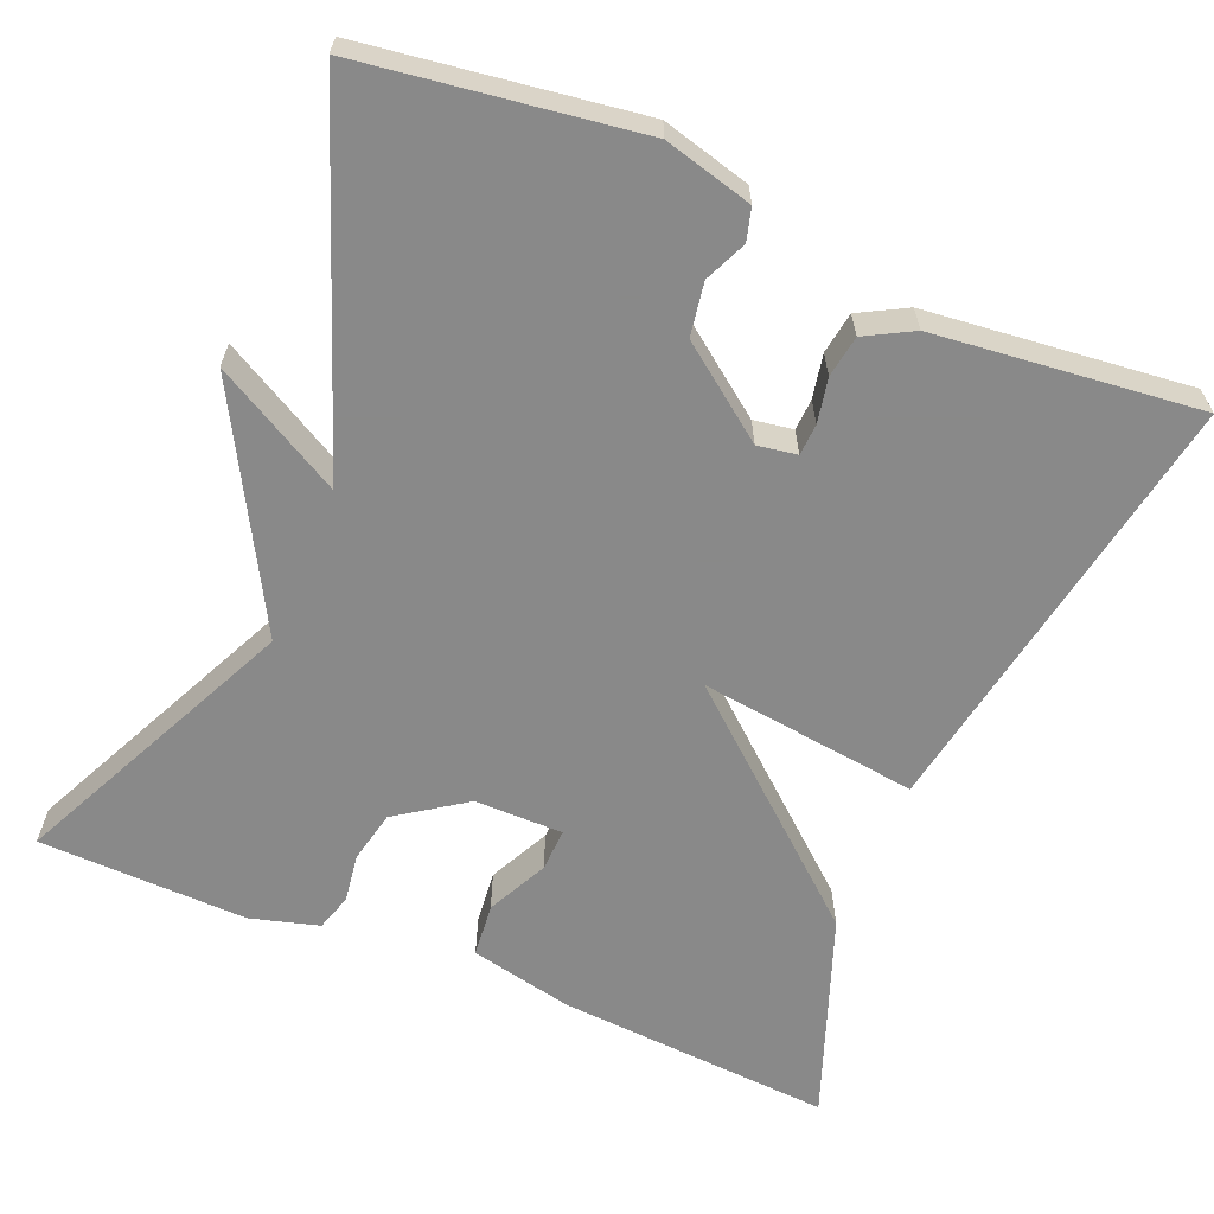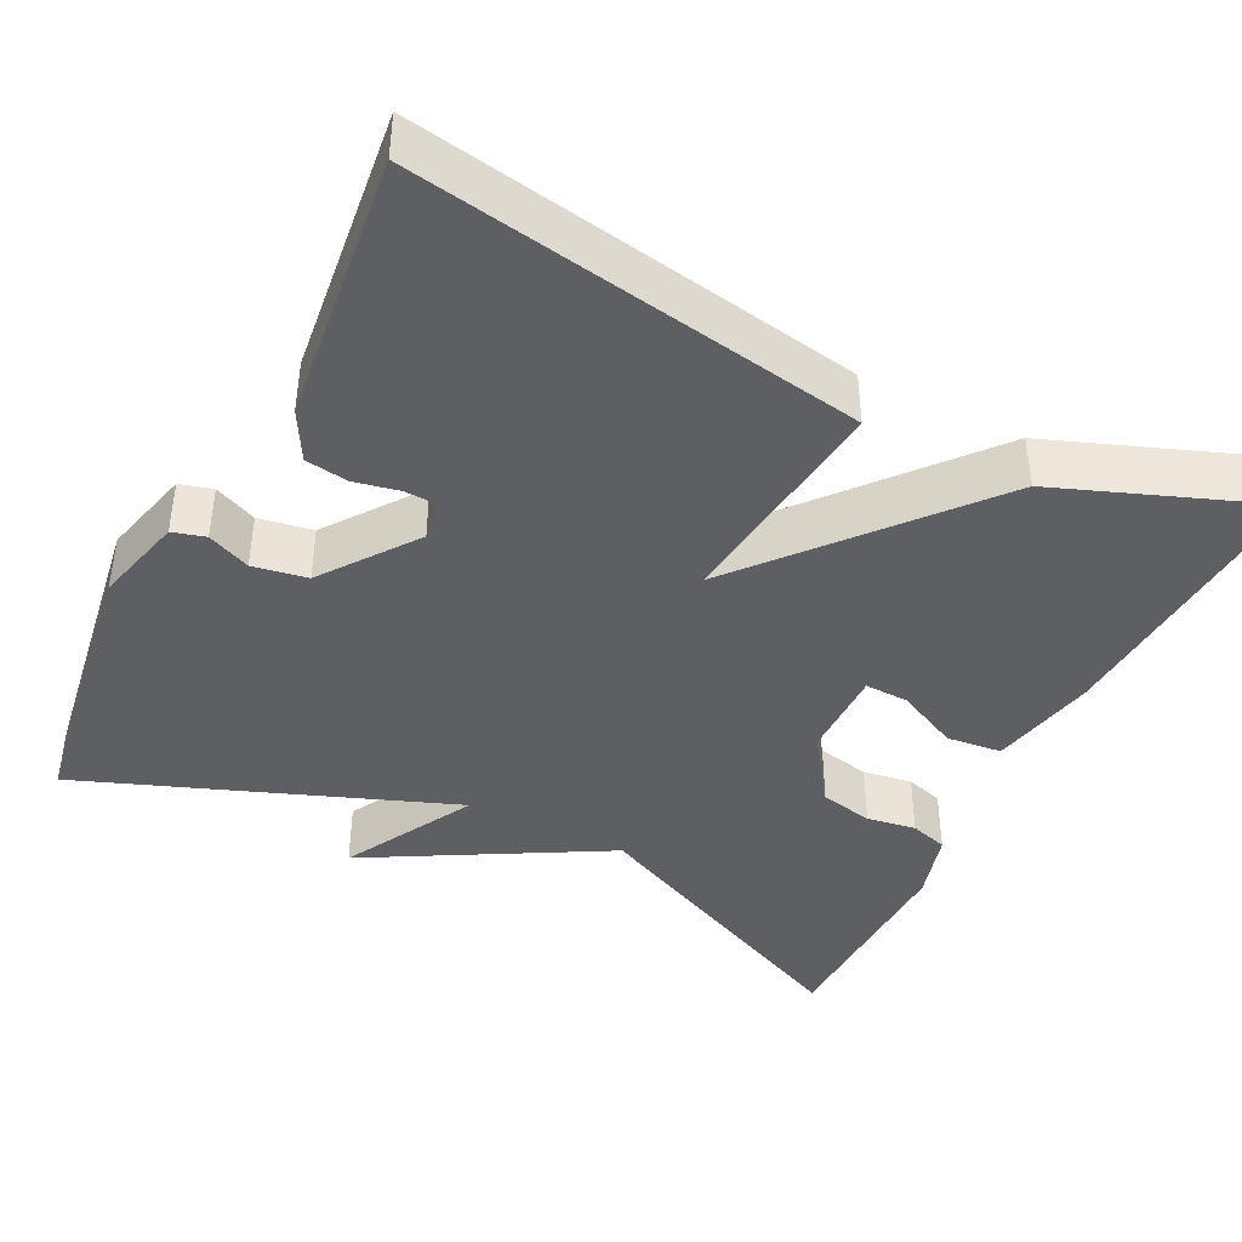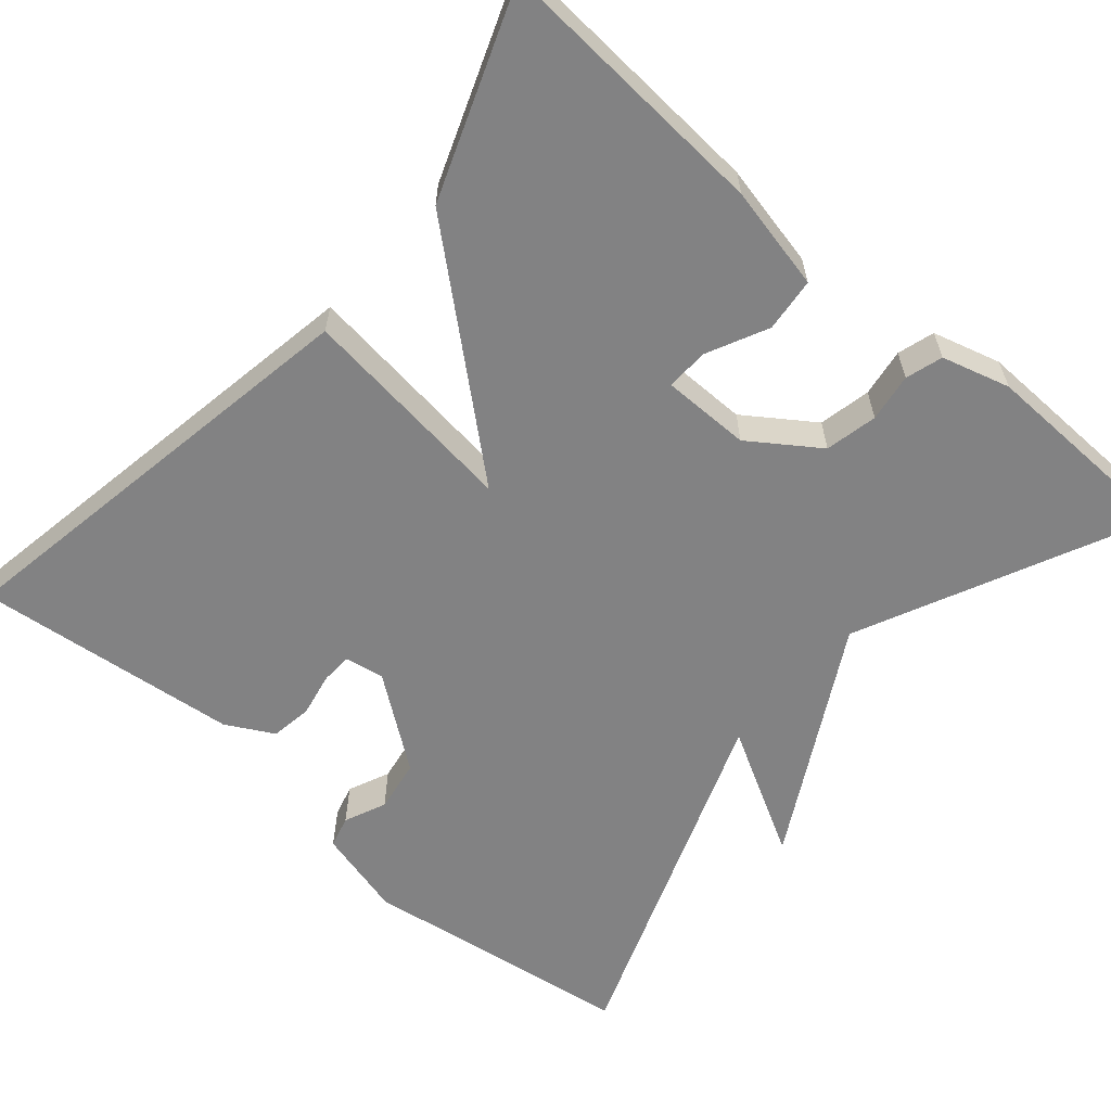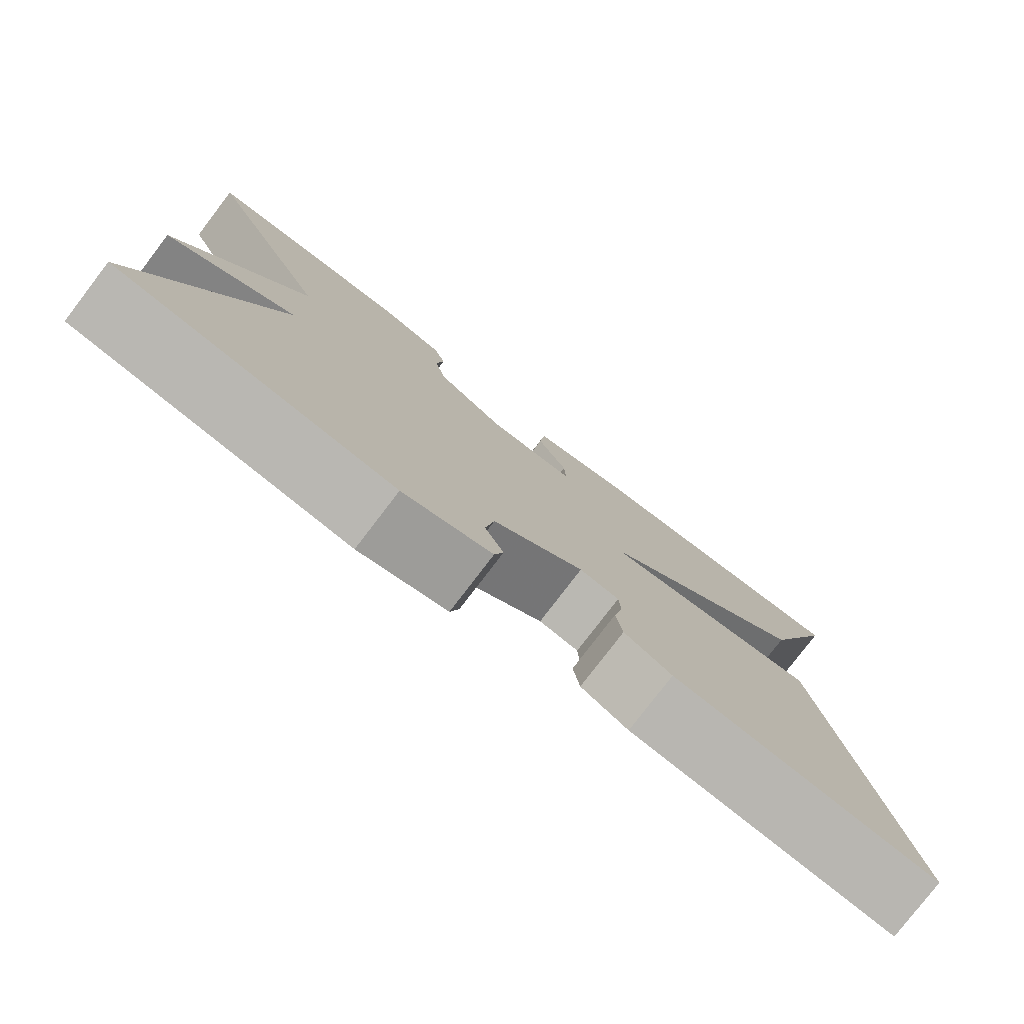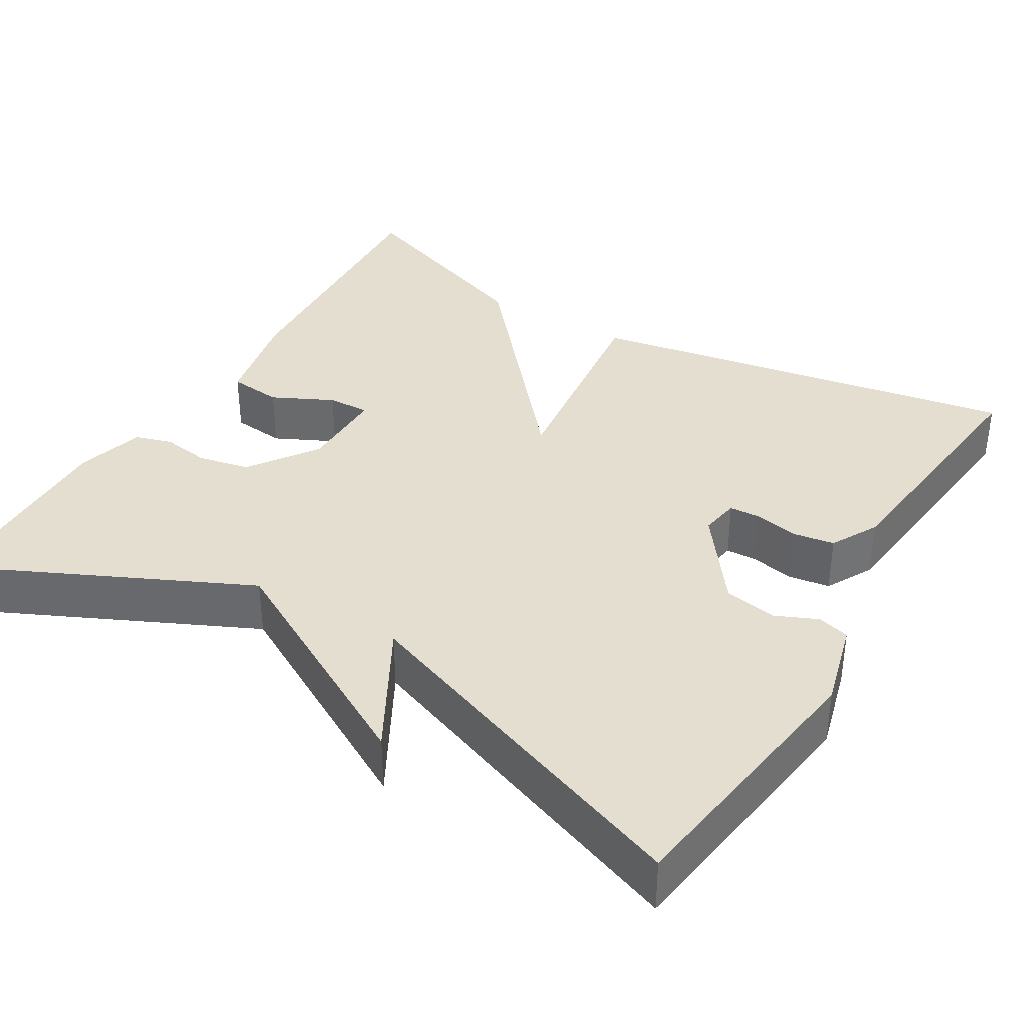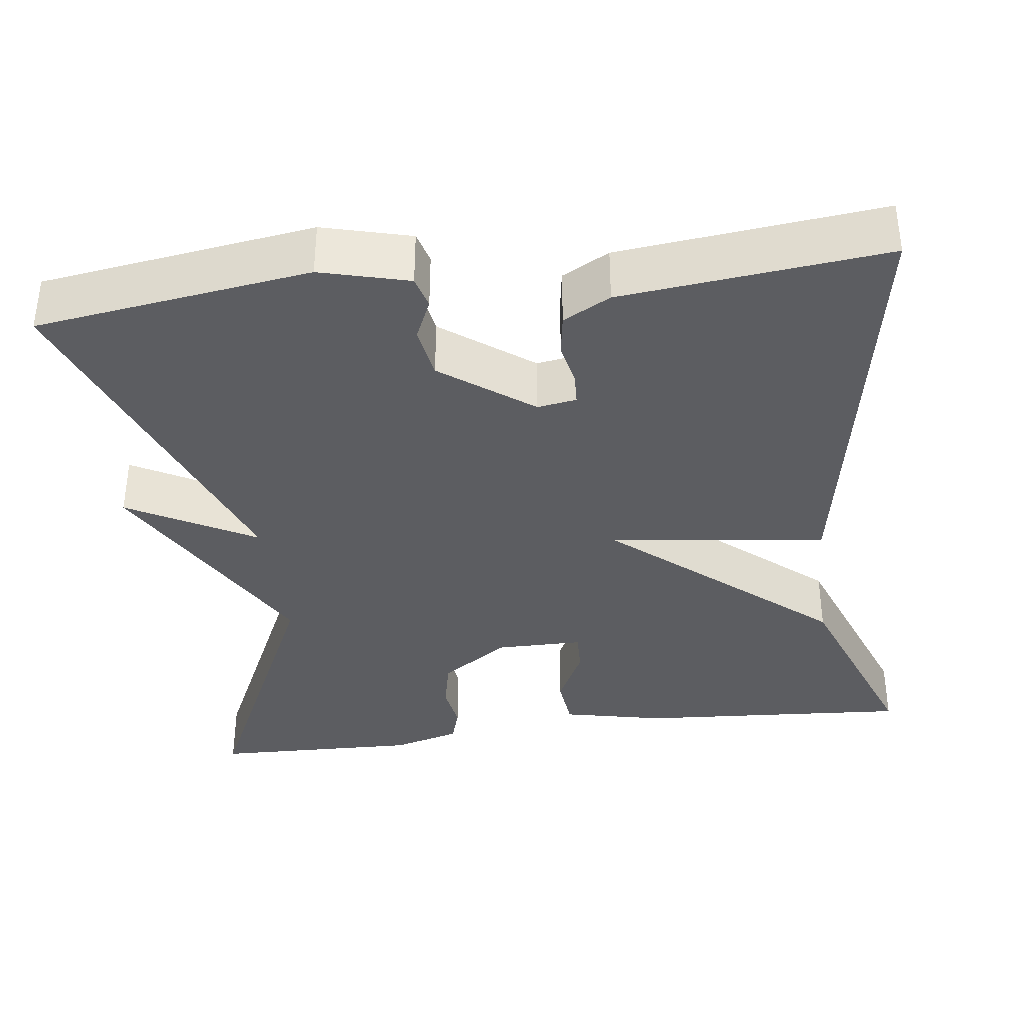
<metadata>
{"format":"obj","ext":"obj","renderer":"f3d","projection":"perspective","resolution":1024,"background":"white","views":[{"elev":-63.0,"azim":157.3,"up":"+Y"},{"elev":-41.7,"azim":-116.3,"up":"+Y"},{"elev":-60.8,"azim":-40.7,"up":"+Y"},{"elev":-78.9,"azim":142.6,"up":"+Z"},{"elev":36.5,"azim":120.8,"up":"+Y"},{"elev":-36.4,"azim":-172.7,"up":"+Y"}]}
</metadata>
<code>
v 0.5 0.07 0.5
v 0.334 0.07 0.146
v 0.493 0.07 -0.142
v 0.334 0.07 -0.054
v 0.5 0.07 -0.5
v 0.158 0.07 -0.549
v 0.048 0.07 -0.52
v 0.037 0.07 -0.48
v 0.06 0.07 -0.428
v 0.049 0.07 -0.362
v -0.064 0.07 -0.278
v -0.113 0.07 -0.286
v -0.115 0.07 -0.325
v -0.104 0.07 -0.38
v -0.112 0.07 -0.432
v -0.171 0.07 -0.464
v -0.5 0.07 -0.5
v -0.405 0.07 0.045
v -0.132 0.07 0.011
v -0.405 0.07 0.245
v -0.5 0.07 0.5
v -0.156 0.07 0.477
v -0.027 0.07 0.449
v -0.02 0.07 0.382
v -0.057 0.07 0.306
v -0.059 0.07 0.253
v 0.051 0.07 0.253
v 0.136 0.07 0.312
v 0.15 0.07 0.377
v 0.141 0.07 0.437
v 0.155 0.07 0.483
v 0.24 0.07 0.507
v 0.5 0 0.5
v 0.334 0 0.146
v 0.493 0 -0.142
v 0.334 0 -0.054
v 0.5 0 -0.5
v 0.158 0 -0.549
v 0.048 0 -0.52
v 0.037 0 -0.48
v 0.06 0 -0.428
v 0.049 0 -0.362
v -0.064 0 -0.278
v -0.113 0 -0.286
v -0.115 0 -0.325
v -0.104 0 -0.38
v -0.112 0 -0.432
v -0.171 0 -0.464
v -0.5 0 -0.5
v -0.405 0 0.045
v -0.132 0 0.011
v -0.405 0 0.245
v -0.5 0 0.5
v -0.156 0 0.477
v -0.027 0 0.449
v -0.02 0 0.382
v -0.057 0 0.306
v -0.059 0 0.253
v 0.051 0 0.253
v 0.136 0 0.312
v 0.15 0 0.377
v 0.141 0 0.437
v 0.155 0 0.483
v 0.24 0 0.507
f 32 1 2
f 31 32 2
f 30 31 2
f 29 30 2
f 2 3 4
f 29 2 4
f 28 29 4
f 4 5 6
f 28 4 6
f 27 28 6
f 26 27 6
f 23 24 25
f 22 23 25
f 21 22 25
f 20 21 25
f 19 20 25 26
f 17 18 19
f 16 17 19
f 15 16 19
f 13 14 15
f 13 15 19
f 12 13 19
f 11 12 19 26
f 6 7 8 9
f 6 9 10
f 26 6 10
f 10 11 26
f 34 33 64
f 34 64 63
f 34 63 62
f 34 62 61
f 36 35 34
f 36 34 61
f 36 61 60
f 38 37 36
f 38 36 60
f 38 60 59
f 38 59 58
f 57 56 55
f 57 55 54
f 57 54 53
f 57 53 52
f 58 57 52 51
f 51 50 49
f 51 49 48
f 51 48 47
f 47 46 45
f 51 47 45
f 51 45 44
f 58 51 44 43
f 41 40 39 38
f 42 41 38
f 42 38 58
f 58 43 42
f 1 33 34 2
f 2 34 35 3
f 3 35 36 4
f 4 36 37 5
f 5 37 38 6
f 6 38 39 7
f 7 39 40 8
f 8 40 41 9
f 9 41 42 10
f 10 42 43 11
f 11 43 44 12
f 12 44 45 13
f 13 45 46 14
f 14 46 47 15
f 15 47 48 16
f 16 48 49 17
f 17 49 50 18
f 18 50 51 19
f 19 51 52 20
f 20 52 53 21
f 21 53 54 22
f 22 54 55 23
f 23 55 56 24
f 24 56 57 25
f 25 57 58 26
f 26 58 59 27
f 27 59 60 28
f 28 60 61 29
f 29 61 62 30
f 30 62 63 31
f 31 63 64 32
f 32 64 33 1

</code>
